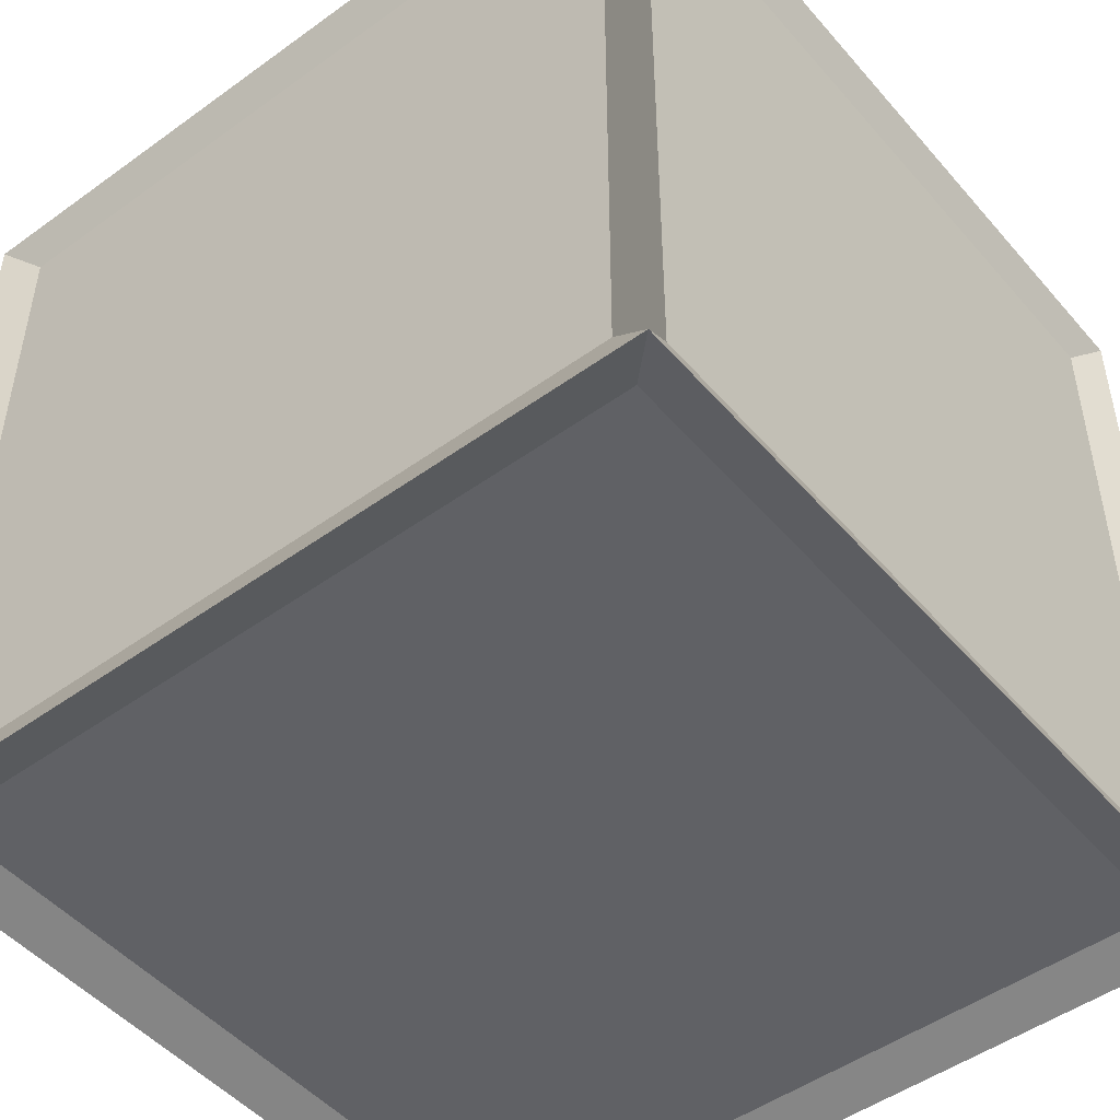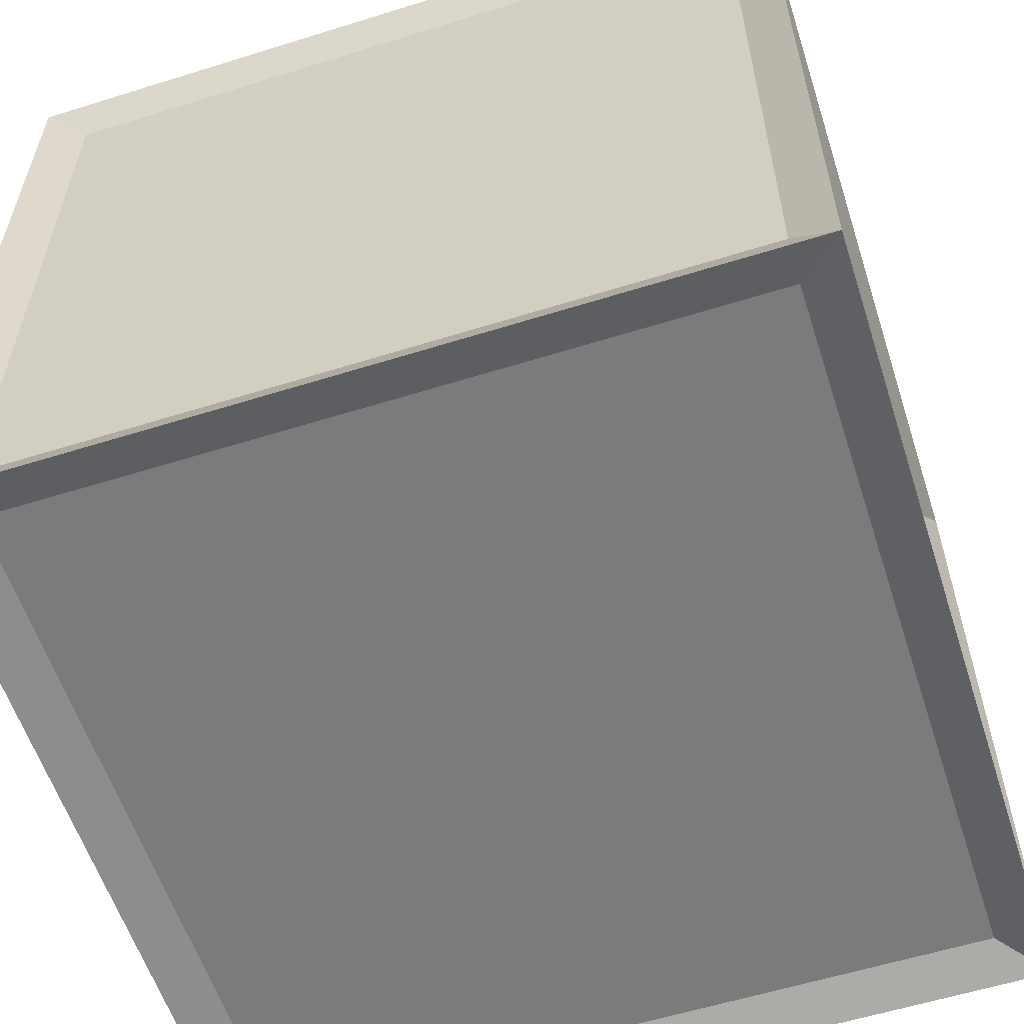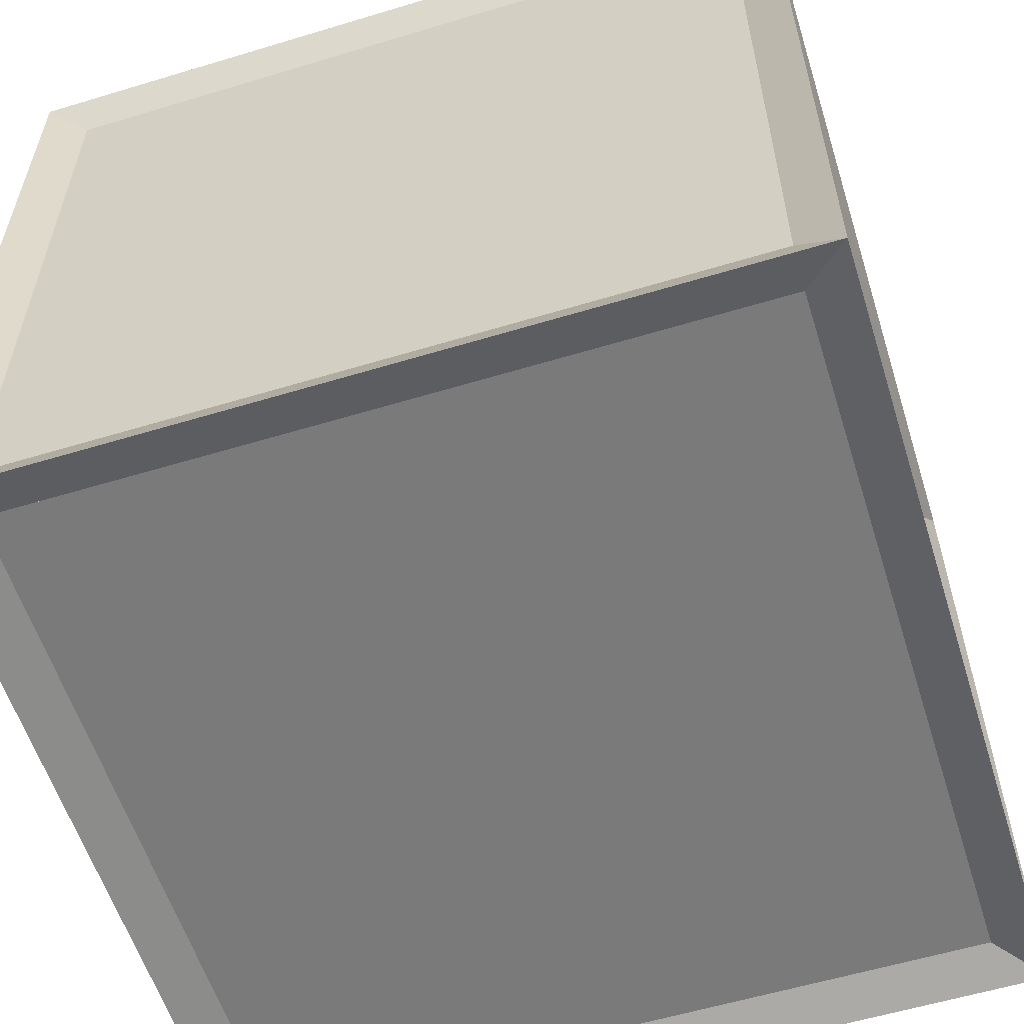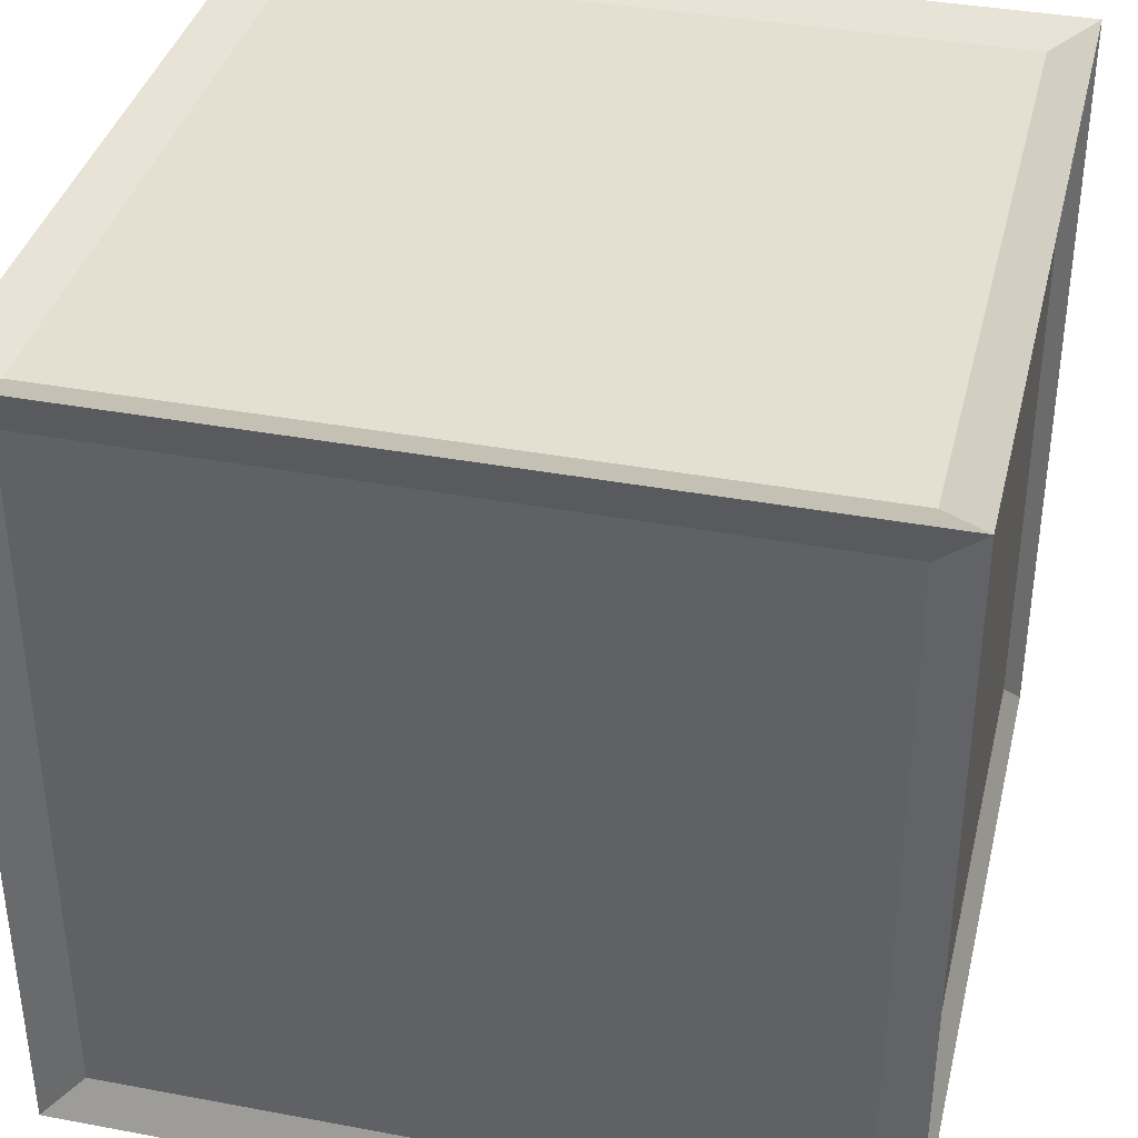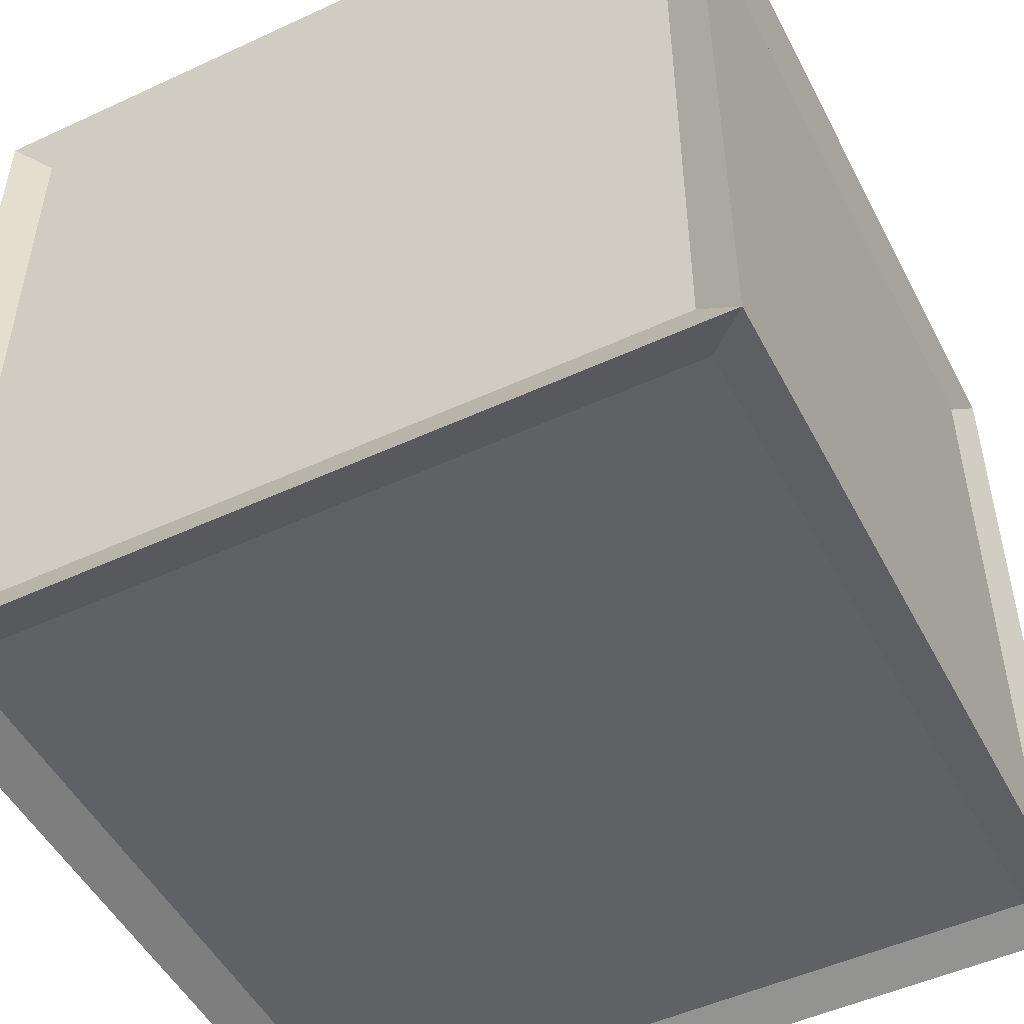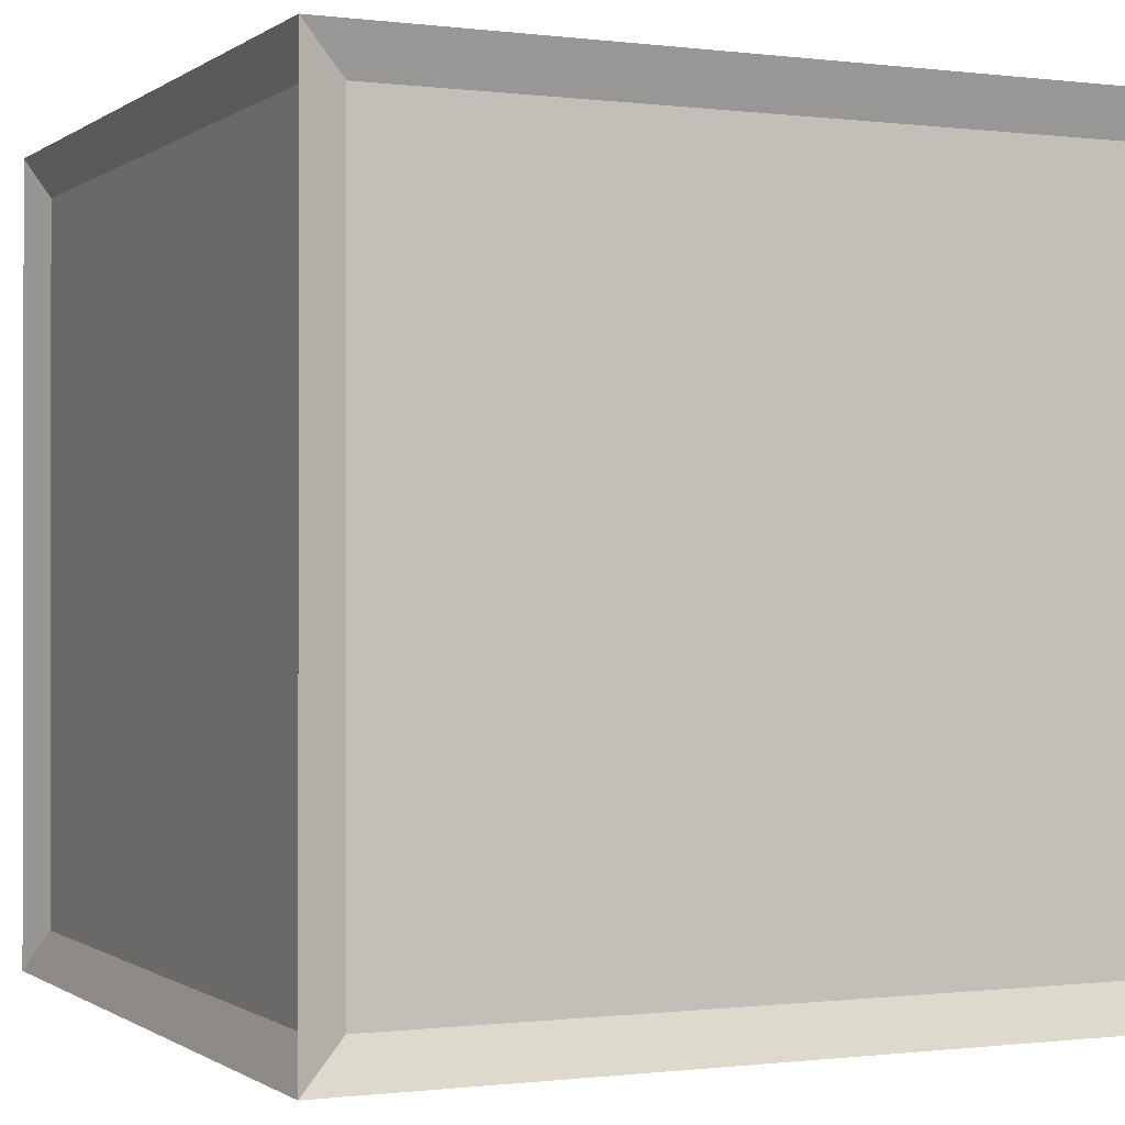
<metadata>
{"format":"obj","ext":"obj","renderer":"f3d","projection":"perspective","resolution":1024,"background":"white","views":[{"elev":-48.8,"azim":-51.2,"up":"+Y"},{"elev":-58.5,"azim":-72.1,"up":"+Y"},{"elev":-58.1,"azim":-72.6,"up":"+Z"},{"elev":37.5,"azim":-76.5,"up":"+Y"},{"elev":-50.2,"azim":116.9,"up":"+Y"},{"elev":-0.5,"azim":-114.9,"up":"+Y"}]}
</metadata>
<code>
o Cube
v 0.4025 0.4025 -0.4025
v 0.4025 -0.4025 -0.4025
v 0.4025 0.4025 0.4025
v 0.4025 -0.4025 0.4025
v -0.4025 0.4025 -0.4025
v -0.4025 -0.4025 -0.4025
v -0.4025 0.4025 0.4025
v -0.4025 -0.4025 0.4025
v 0.3858 0.3858 -0.3858
v 0.4192 0.4192 -0.4192
v 0.3858 -0.3858 -0.3858
v 0.4192 -0.4192 -0.4192
v 0.3858 0.3858 0.3858
v 0.4192 0.4192 0.4192
v 0.3858 -0.3858 0.3858
v 0.4192 -0.4192 0.4192
v -0.3858 0.3858 -0.3858
v -0.4192 0.4192 -0.4192
v -0.3858 -0.3858 -0.3858
v -0.4192 -0.4192 -0.4192
v -0.3858 0.3858 0.3858
v -0.4192 0.4192 0.4192
v -0.3858 -0.3858 0.3858
v -0.4192 -0.4192 0.4192
v 0.3735 0.4025 -0.3735
v -0.3735 0.4025 -0.3735
v -0.3735 0.4025 0.3735
v 0.3735 0.4025 0.3735
v 0.3735 -0.3735 0.4025
v 0.3735 0.3735 0.4025
v -0.3735 0.3735 0.4025
v -0.3735 -0.3735 0.4025
v -0.4025 -0.3735 0.3735
v -0.4025 0.3735 0.3735
v -0.4025 0.3735 -0.3735
v -0.4025 -0.3735 -0.3735
v -0.3735 -0.4025 -0.3735
v 0.3735 -0.4025 -0.3735
v 0.3735 -0.4025 0.3735
v -0.3735 -0.4025 0.3735
v 0.4025 -0.3735 -0.3735
v 0.4025 0.3735 -0.3735
v 0.4025 0.3735 0.3735
v 0.4025 -0.3735 0.3735
v -0.3735 -0.3735 -0.4025
v -0.3735 0.3735 -0.4025
v 0.3735 0.3735 -0.4025
v 0.3735 -0.3735 -0.4025
g Cube_Cube_image
f 1 5 7 3
f 4 3 7 8
f 8 7 5 6
f 6 2 4 8
f 2 1 3 4
f 6 5 1 2
g Cube_Cube_wireframe
f 25 26 17 9
f 26 25 10 18
f 26 27 21 17
f 27 26 18 22
f 27 28 13 21
f 28 27 22 14
f 28 25 9 13
f 25 28 14 10
f 29 30 13 15
f 30 29 16 14
f 30 31 21 13
f 31 30 14 22
f 31 32 23 21
f 32 31 22 24
f 32 29 15 23
f 29 32 24 16
f 33 34 21 23
f 34 33 24 22
f 34 35 17 21
f 35 34 22 18
f 35 36 19 17
f 36 35 18 20
f 36 33 23 19
f 33 36 20 24
f 37 38 11 19
f 38 37 20 12
f 38 39 15 11
f 39 38 12 16
f 39 40 23 15
f 40 39 16 24
f 40 37 19 23
f 37 40 24 20
f 41 42 9 11
f 42 41 12 10
f 42 43 13 9
f 43 42 10 14
f 43 44 15 13
f 44 43 14 16
f 44 41 11 15
f 41 44 16 12
f 45 46 17 19
f 46 45 20 18
f 46 47 9 17
f 47 46 18 10
f 47 48 11 9
f 48 47 10 12
f 48 45 19 11
f 45 48 12 20

</code>
